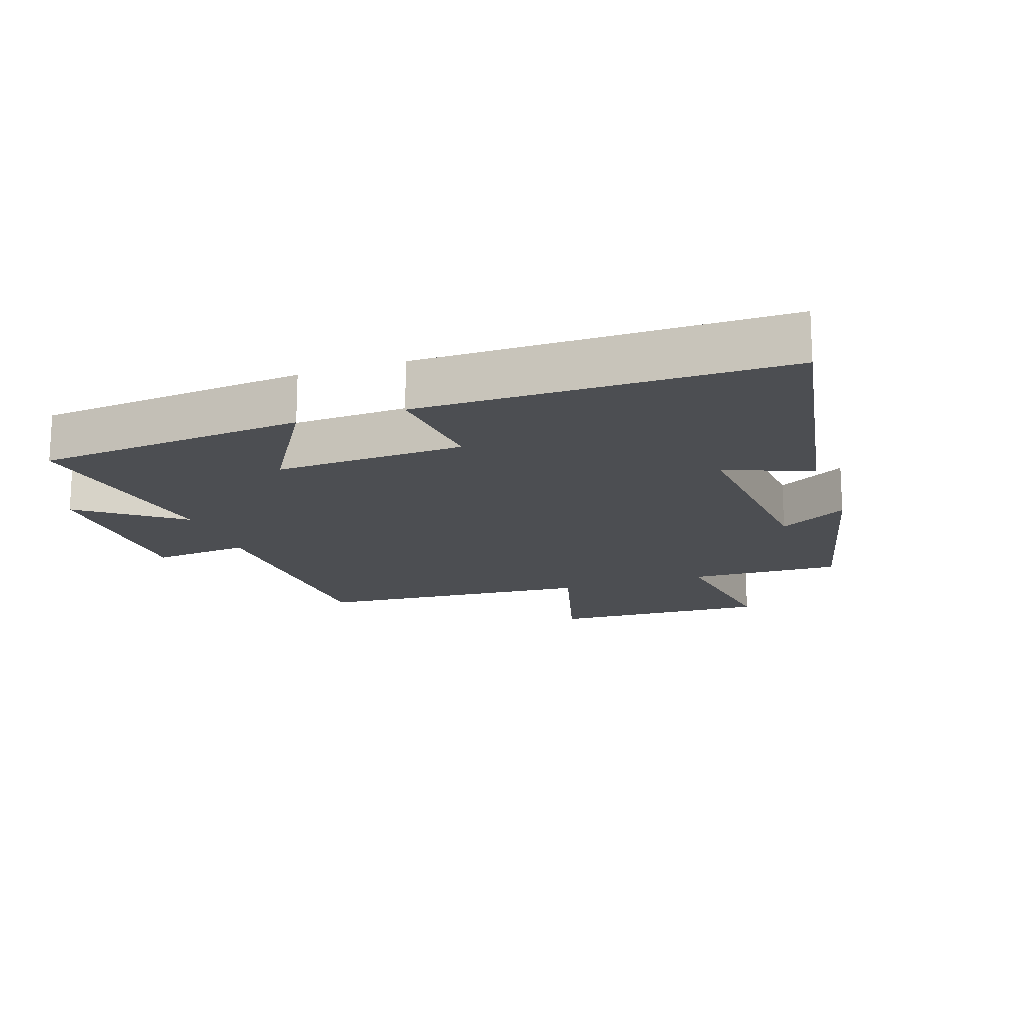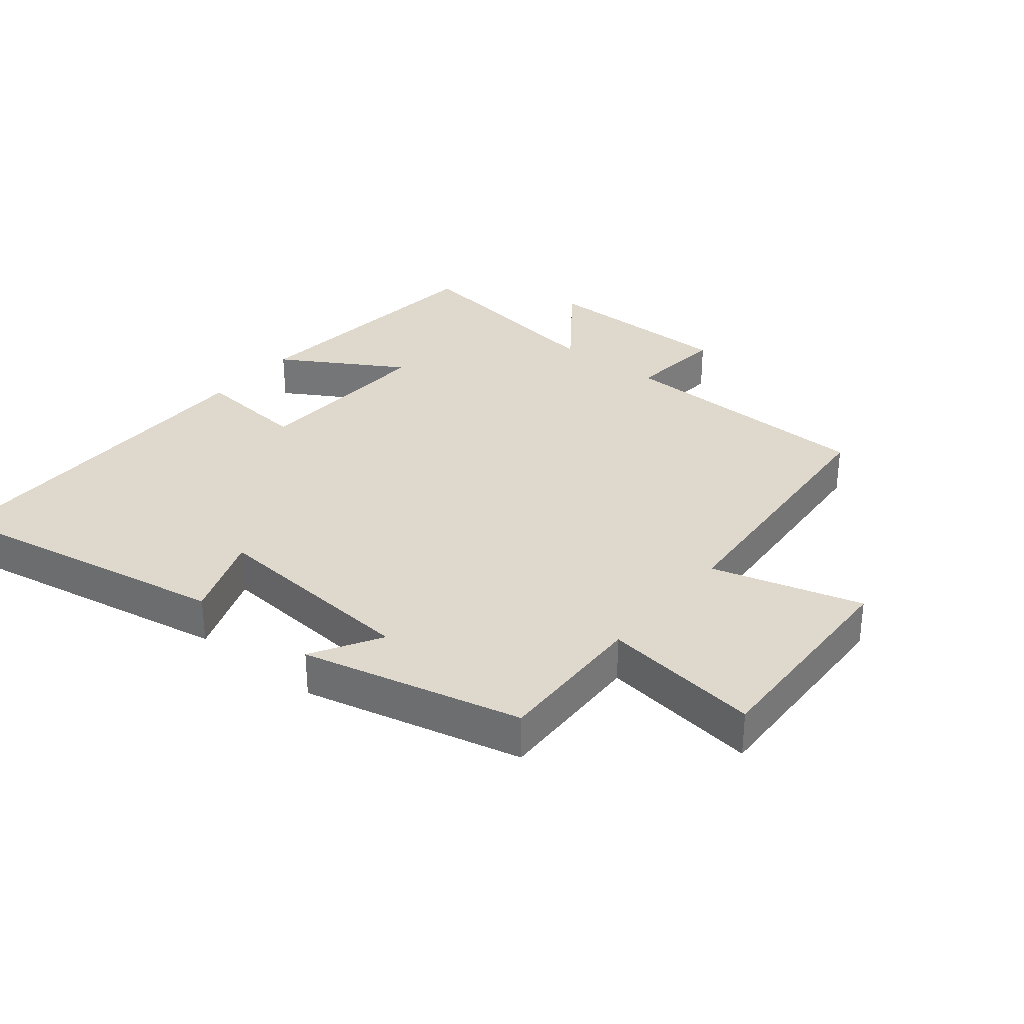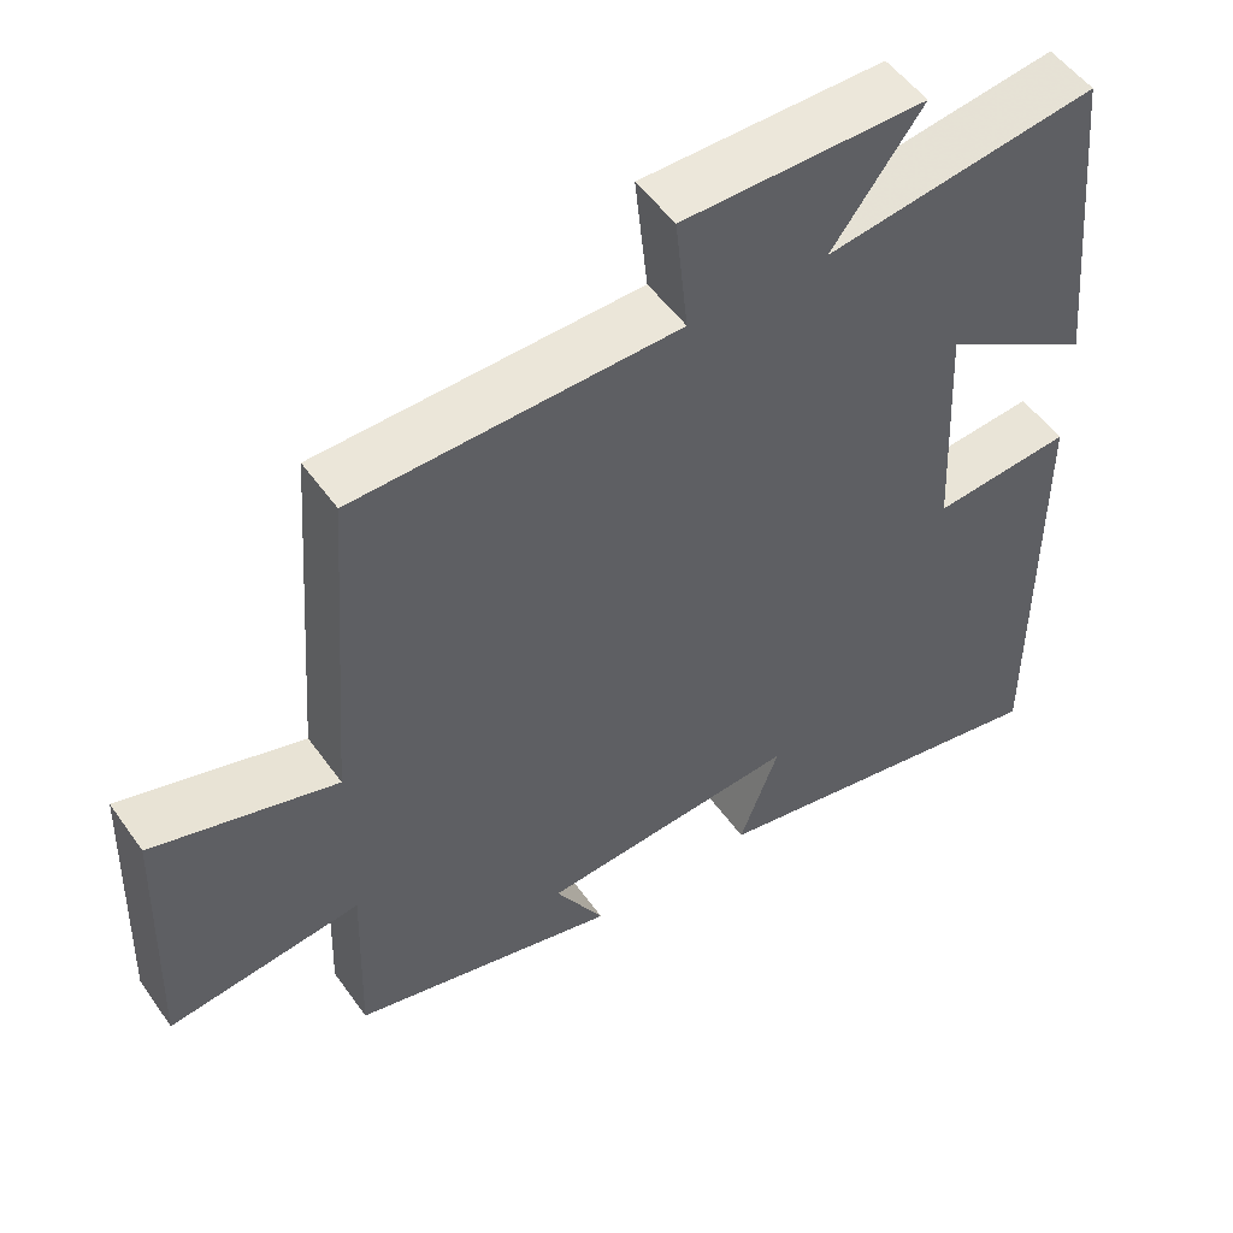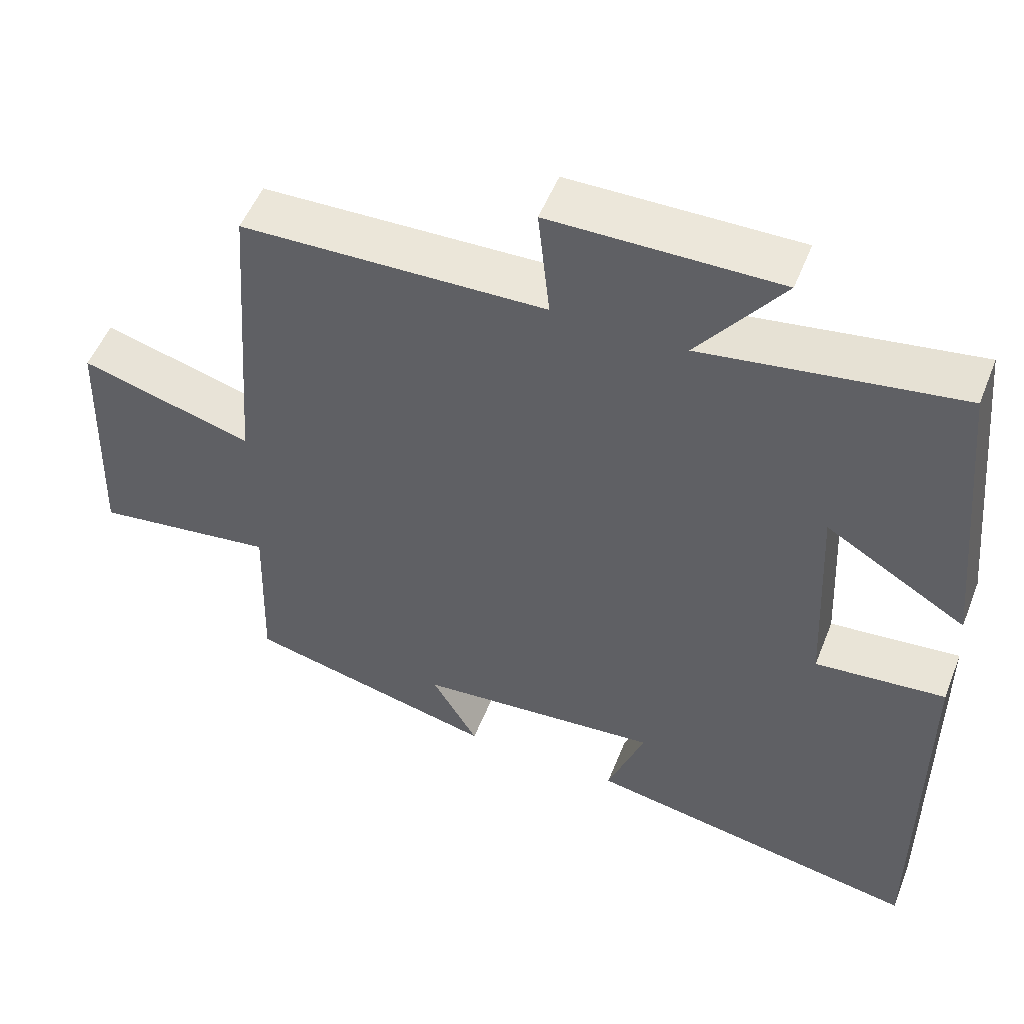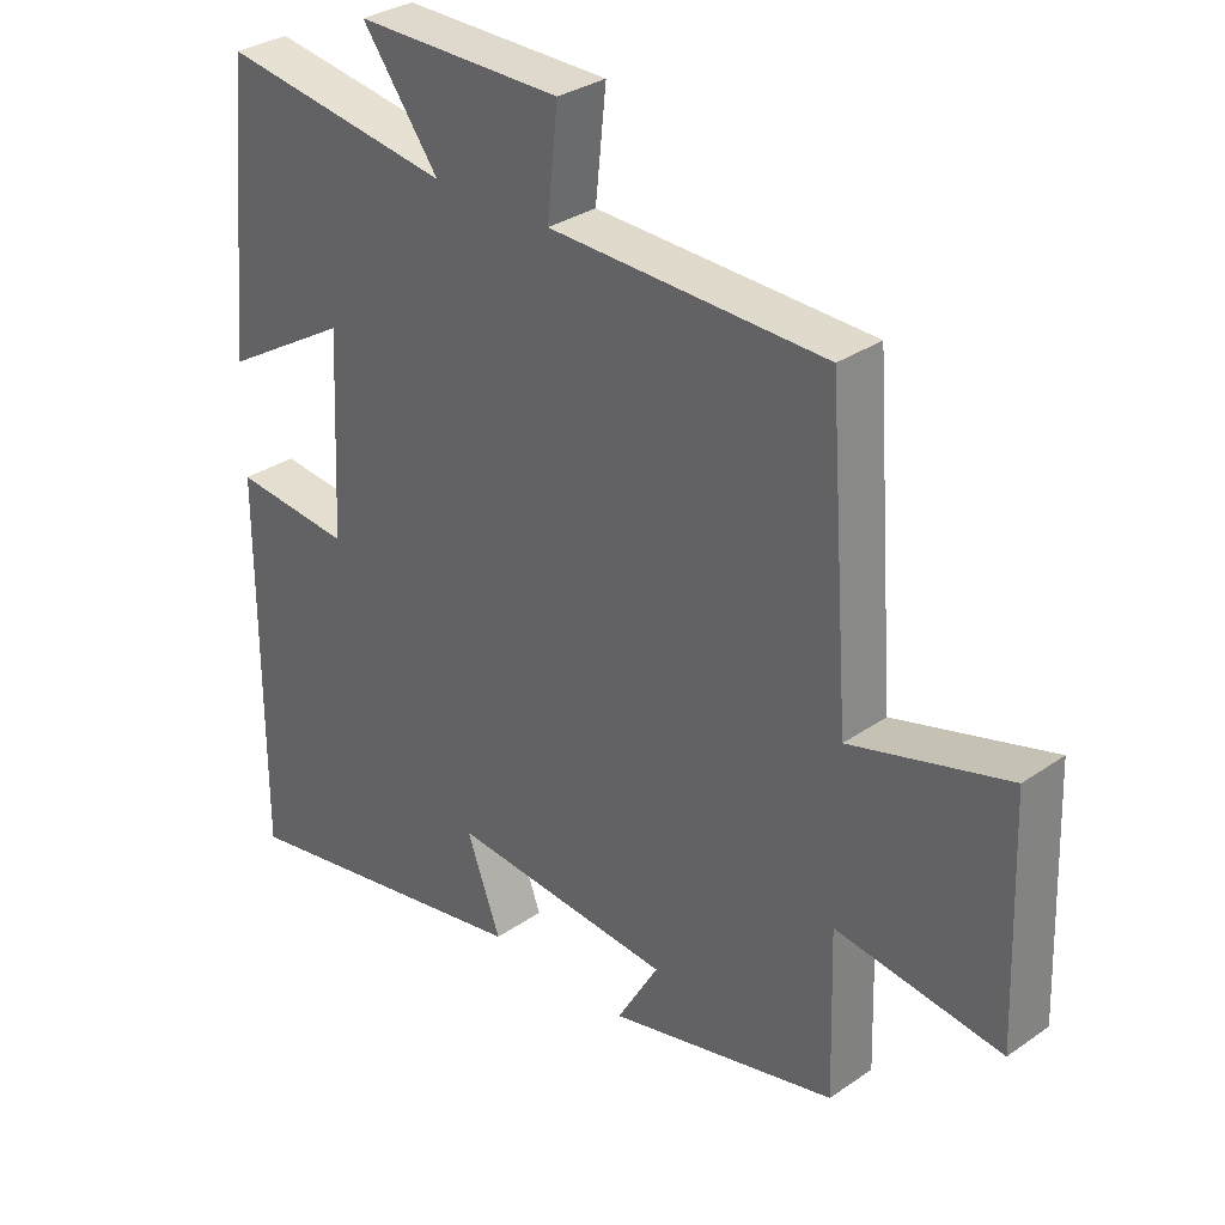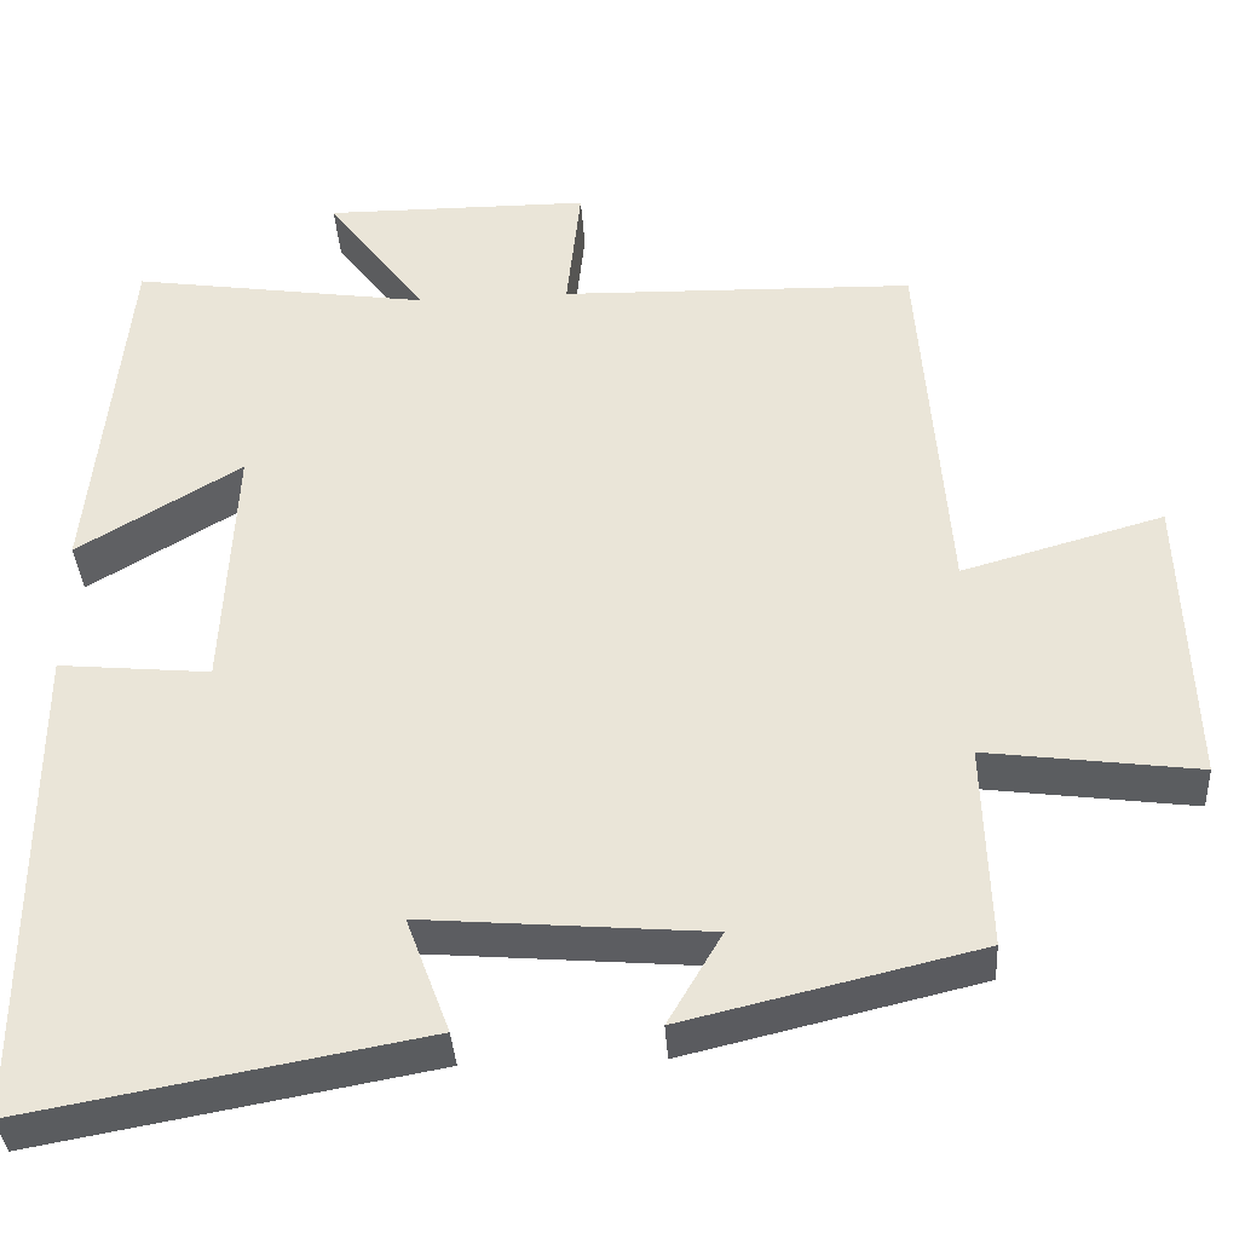
<metadata>
{"format":"obj","ext":"obj","renderer":"f3d","projection":"perspective","resolution":1024,"background":"white","views":[{"elev":-16.5,"azim":108.9,"up":"+Y"},{"elev":32.0,"azim":-141.0,"up":"+Y"},{"elev":51.9,"azim":-34.3,"up":"+Z"},{"elev":52.3,"azim":21.4,"up":"+Z"},{"elev":31.7,"azim":-134.3,"up":"+Z"},{"elev":-36.8,"azim":-176.3,"up":"+Z"}]}
</metadata>
<code>
v 0.459 0.07 0.552
v 0.5 0.07 0.138
v 0.311 0.07 0.251
v 0.325 0.07 -0.041
v 0.5 0.07 -0.024
v 0.501 0.07 -0.582
v 0.047 0.07 -0.5
v 0.097 0.07 -0.366
v -0.231 0.07 -0.394
v -0.169 0.07 -0.5
v -0.507 0.07 -0.42
v -0.5 0.07 -0.184
v -0.744 0.07 -0.217
v -0.732 0.07 0.123
v -0.5 0.07 0.058
v -0.468 0.07 0.489
v -0.06 0.07 0.5
v -0.076 0.07 0.651
v 0.23 0.07 0.653
v 0.116 0.07 0.5
v 0.459 0 0.552
v 0.5 0 0.138
v 0.311 0 0.251
v 0.325 0 -0.041
v 0.5 0 -0.024
v 0.501 0 -0.582
v 0.047 0 -0.5
v 0.097 0 -0.366
v -0.231 0 -0.394
v -0.169 0 -0.5
v -0.507 0 -0.42
v -0.5 0 -0.184
v -0.744 0 -0.217
v -0.732 0 0.123
v -0.5 0 0.058
v -0.468 0 0.489
v -0.06 0 0.5
v -0.076 0 0.651
v 0.23 0 0.653
v 0.116 0 0.5
f 17 18 19 20
f 15 16 17 20
f 15 20 1
f 12 13 14 15
f 12 15 1
f 9 10 11 12
f 8 9 12
f 6 7 8
f 5 6 8
f 4 5 8
f 3 4 8 12
f 1 2 3
f 1 3 12
f 40 39 38 37
f 40 37 36 35
f 21 40 35
f 35 34 33 32
f 21 35 32
f 32 31 30 29
f 32 29 28
f 28 27 26
f 28 26 25
f 28 25 24
f 32 28 24 23
f 23 22 21
f 32 23 21
f 1 21 22 2
f 2 22 23 3
f 3 23 24 4
f 4 24 25 5
f 5 25 26 6
f 6 26 27 7
f 7 27 28 8
f 8 28 29 9
f 9 29 30 10
f 10 30 31 11
f 11 31 32 12
f 12 32 33 13
f 13 33 34 14
f 14 34 35 15
f 15 35 36 16
f 16 36 37 17
f 17 37 38 18
f 18 38 39 19
f 19 39 40 20
f 20 40 21 1

</code>
